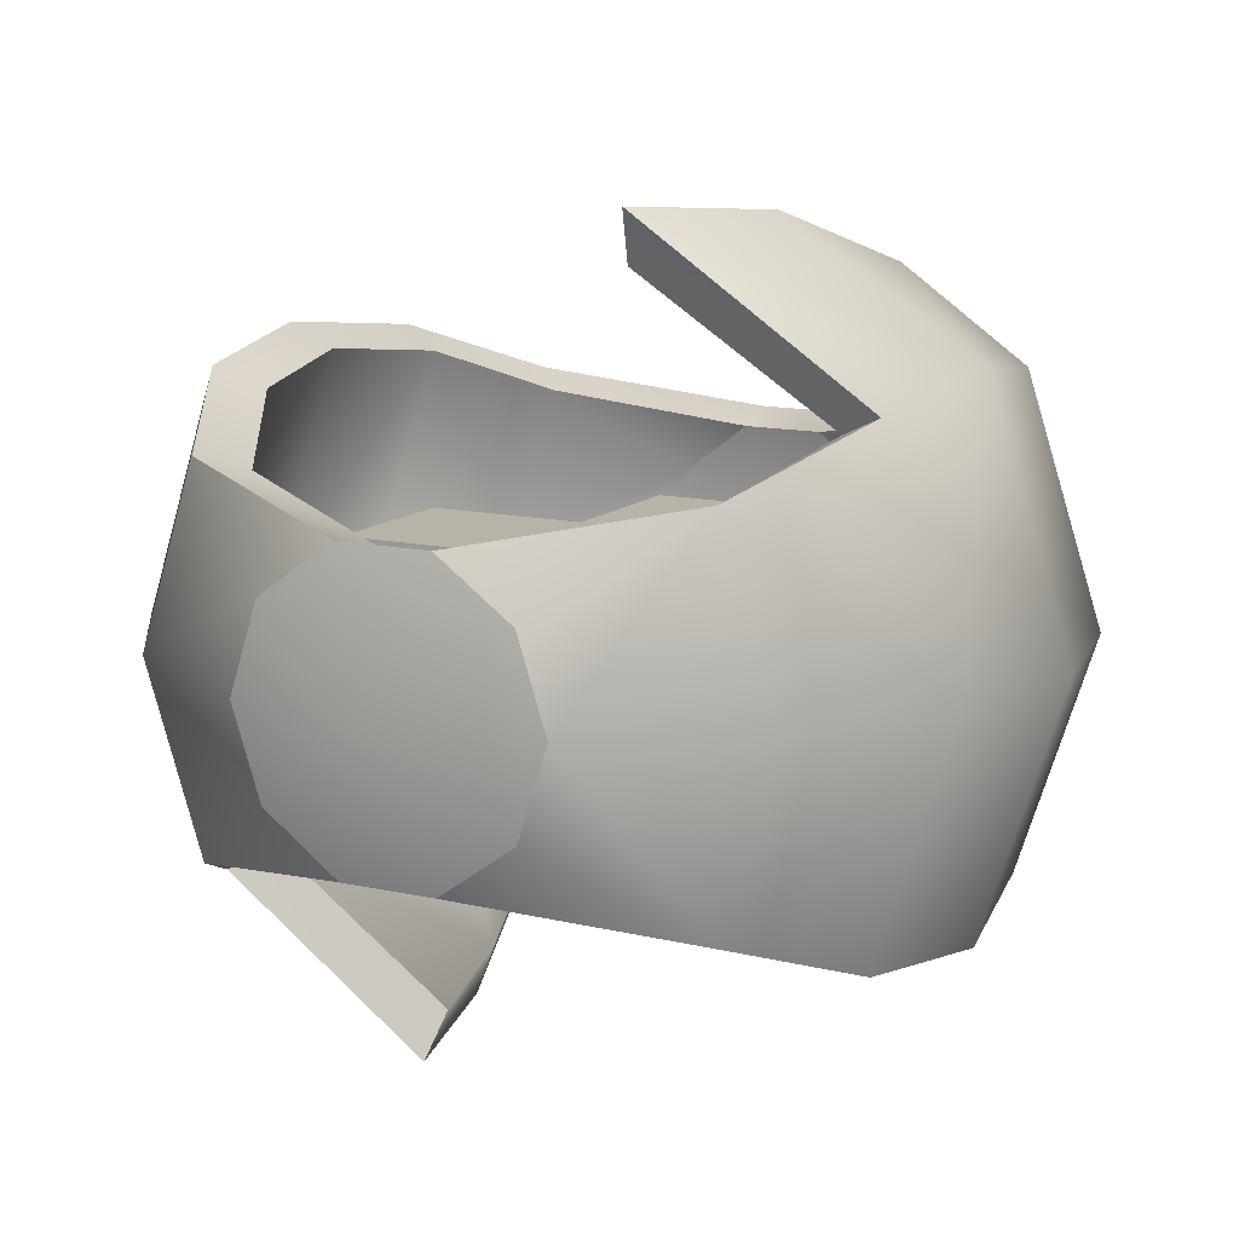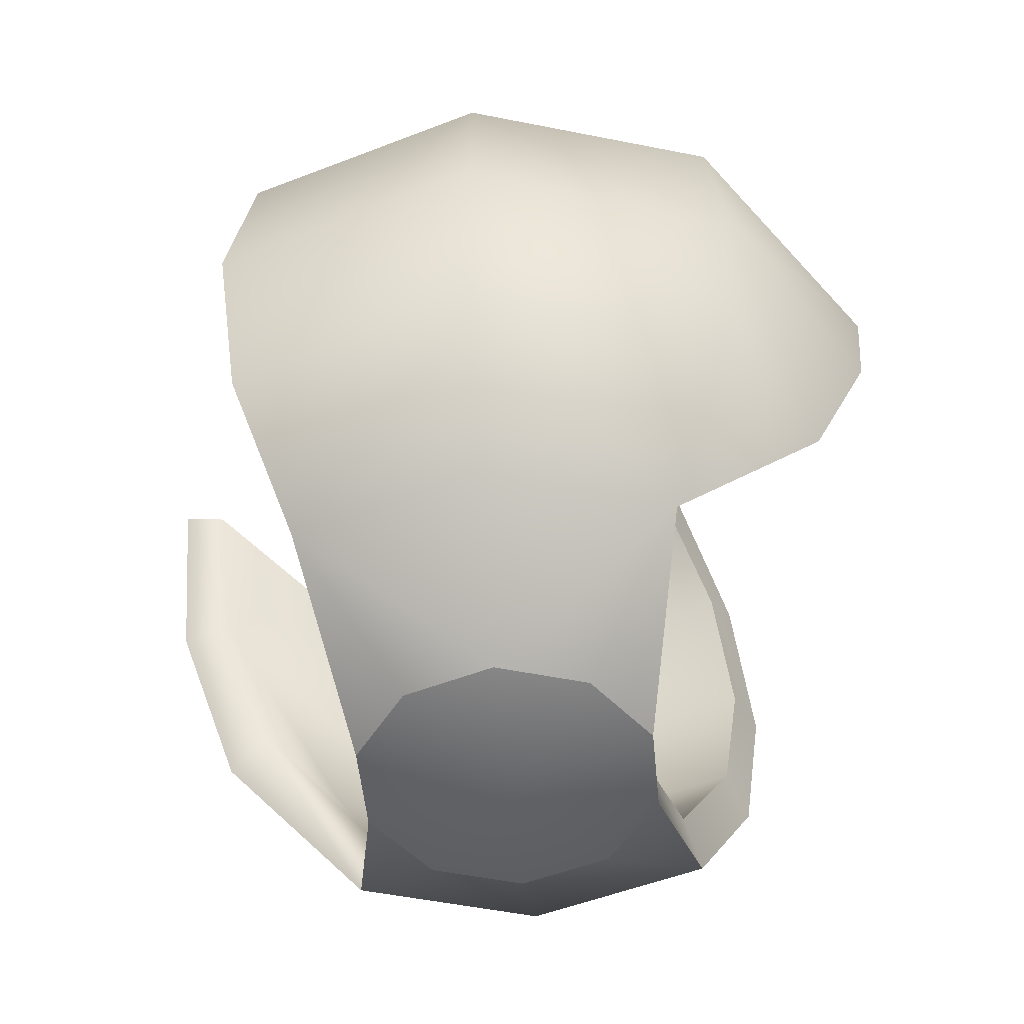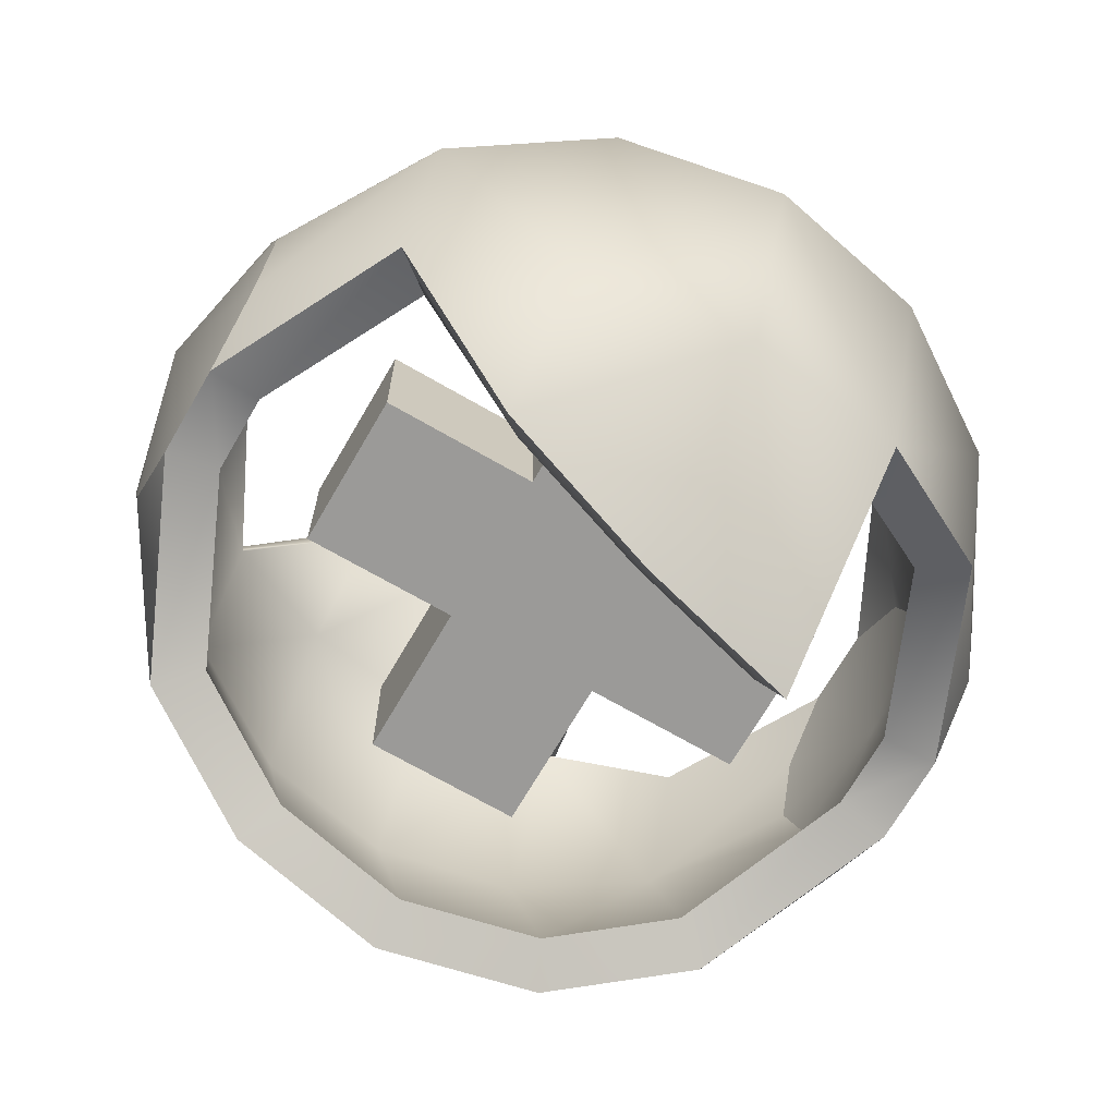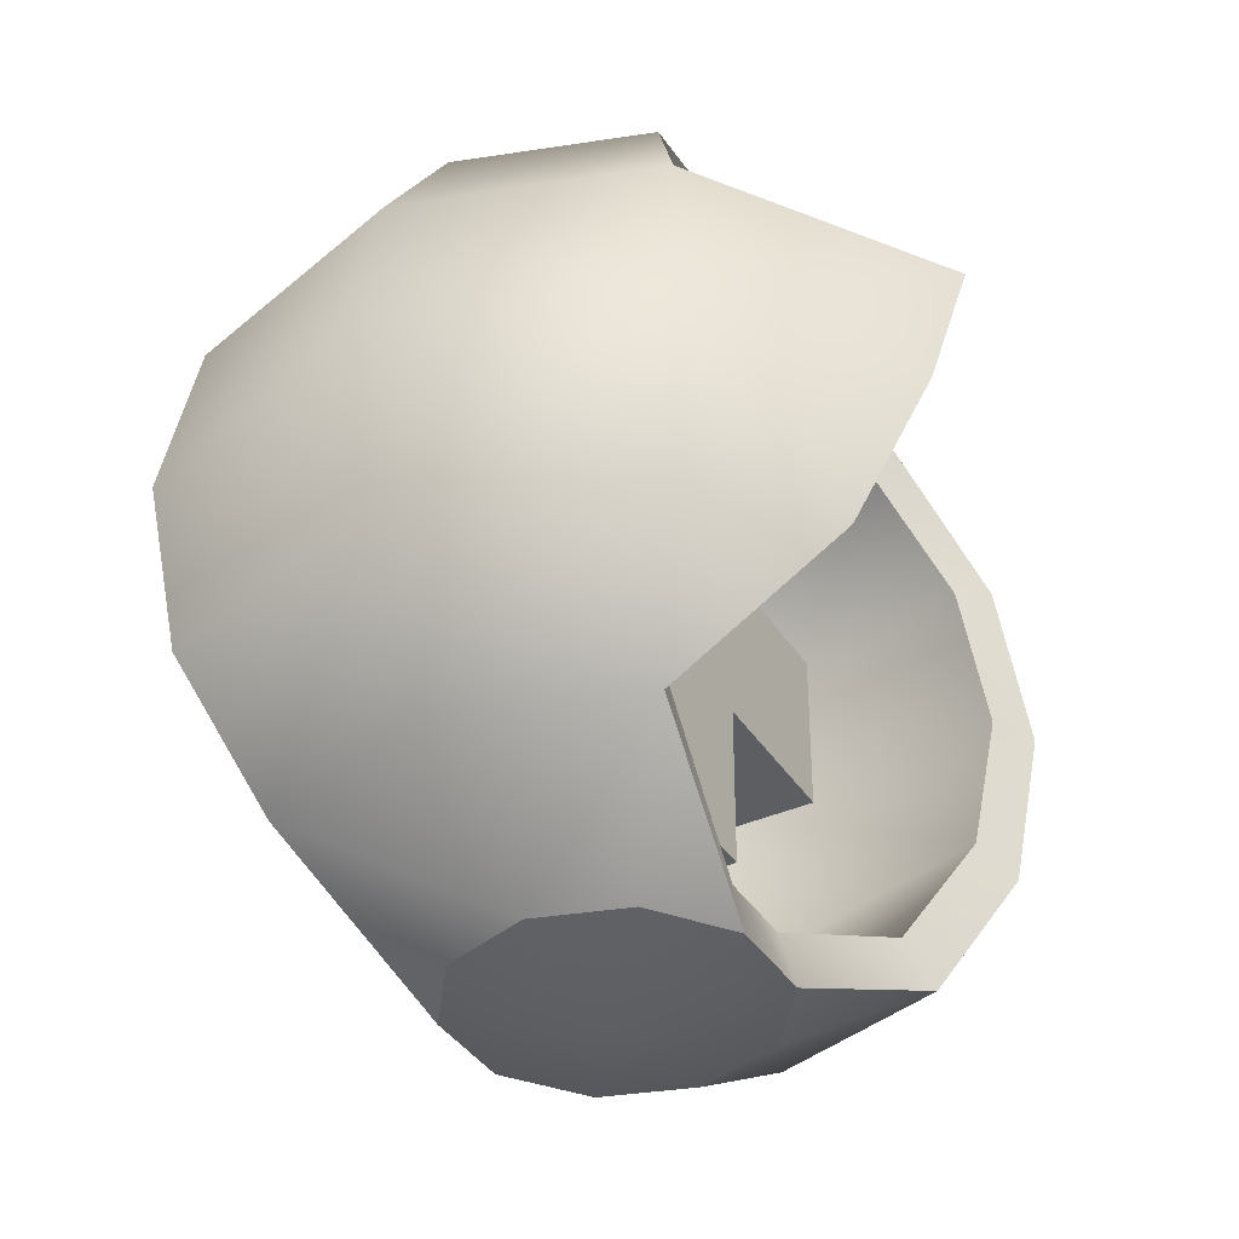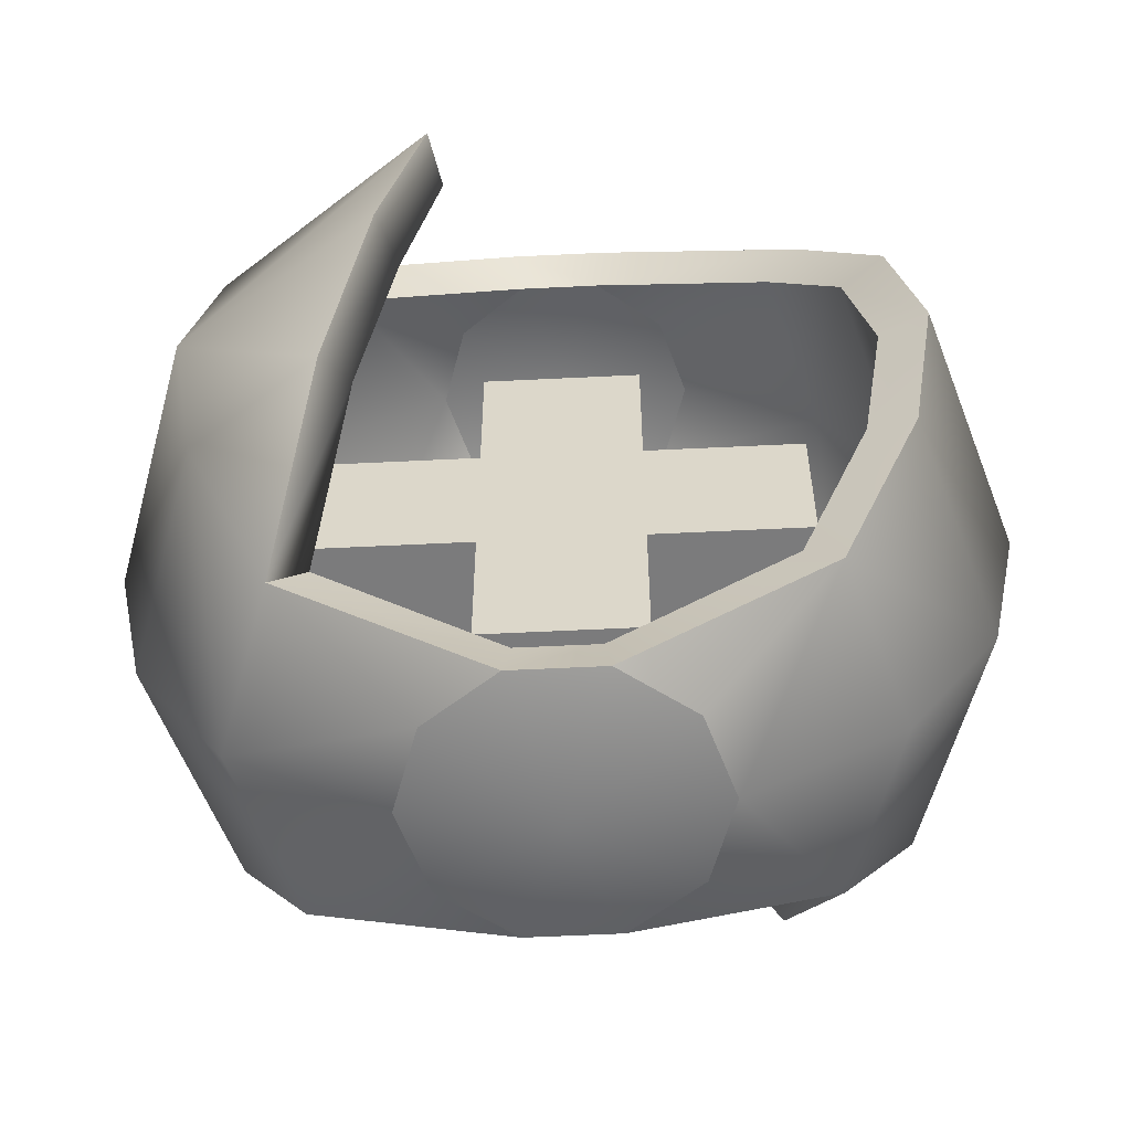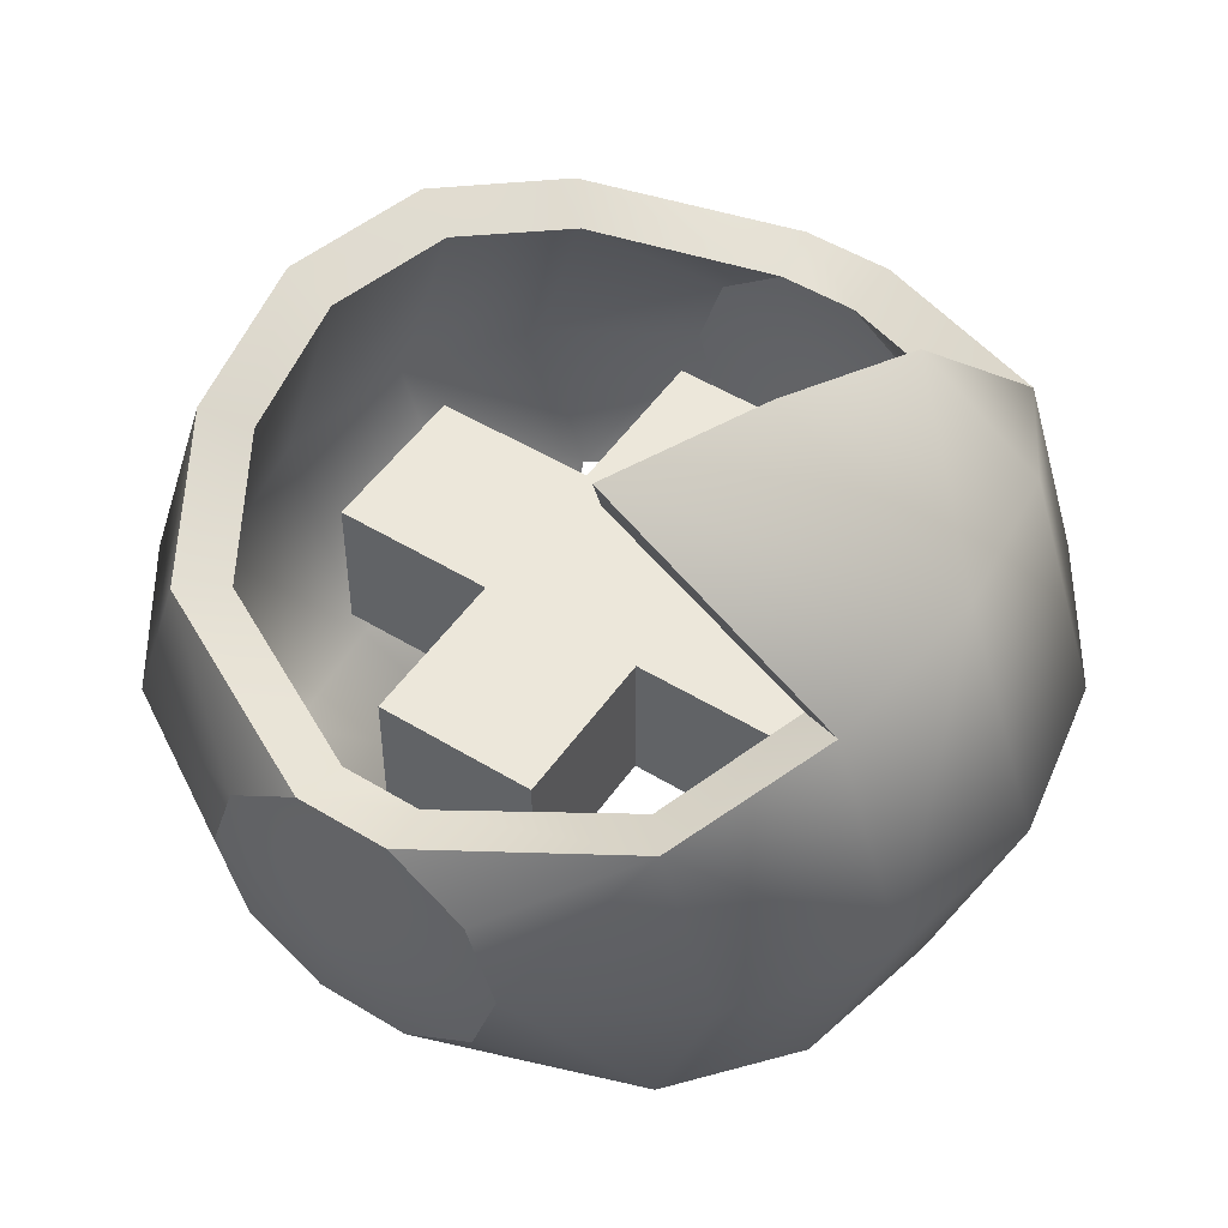
<metadata>
{"format":"obj","ext":"obj","renderer":"f3d","projection":"perspective","resolution":1024,"background":"white","views":[{"elev":12.6,"azim":-152.1,"up":"+Z"},{"elev":-50.0,"azim":-84.6,"up":"+Y"},{"elev":-69.4,"azim":59.9,"up":"+Z"},{"elev":-38.3,"azim":-60.9,"up":"+Y"},{"elev":-58.5,"azim":-177.1,"up":"+Y"},{"elev":50.7,"azim":-146.3,"up":"+Z"}]}
</metadata>
<code>
v -6.787 24.07 5.185
v -6.422 27.02 0
v -5.195 27.02 3.969
v -8.39 24.07 0
v -9.081 20.6 0
v -7.347 20.6 5.613
v -5.195 27.02 3.969
v -0.9665 28.99 3.128
v -5.994 28.01 4.355
v -2.53 28.99 -1.933
v -3.128 28.99 0
v -5.195 27.02 -3.969
v -2.53 28.99 1.933
v -6.788 24.07 -5.185
v -7.844 24.61 5.678
v -5.994 28.01 4.355
v -9.681 24.61 0
v -7.409 28.01 0
v -5.994 28.01 -4.355
v -8.477 20.6 6.159
v -3.609 30.28 0
v -2.92 30.28 2.121
v -3.128 28.99 0
v -2.53 28.99 -1.933
v 0 29.68 0
v -2.53 28.99 1.933
v -0.9665 28.99 3.128
v 0.9665 28.99 3.128
v 2.53 28.99 1.933
v 3.128 28.99 0
v 2.53 28.99 -1.933
v -0.9665 28.99 -3.128
v -0.9665 28.99 -3.128
v -5.195 27.02 -3.969
v -5.994 28.01 -4.355
v -0.9665 28.99 -3.128
v -0.9665 28.99 3.128
v -6.788 24.07 -5.185
v -7.832 24.61 -5.69
v -8.477 20.6 -6.159
v -1.115 30.28 3.432
v -7.347 20.6 -5.613
v -6.788 17.12 -5.185
v 0.9665 28.99 -3.128
v 1.115 30.28 -3.432
v 0.9665 28.99 -3.128
v 0.9665 28.99 -3.128
v 5.195 27.02 -3.969
v 2.53 28.99 -1.933
v 5.994 28.01 -4.355
v 5.195 27.02 -3.969
v 0.9665 28.99 3.128
v 1.115 30.28 3.432
v 5.994 28.01 4.355
v 1.115 30.28 3.432
v 0 31.08 0
v -1.115 30.28 3.432
v -1.115 30.28 3.432
v -1.115 30.28 -3.432
v -7.832 24.61 -5.69
v -2.92 30.28 -2.121
v -1.115 30.28 -3.432
v -1.115 30.28 -3.432
v 1.115 30.28 -3.432
v -2.92 30.28 -2.121
v -3.609 30.28 0
v -2.92 30.28 2.121
v 2.53 28.99 1.933
v 5.195 27.02 3.969
v 0.9665 28.99 3.128
v 3.128 28.99 0
v 5.195 27.02 3.969
v 6.788 24.07 5.185
v 8.39 24.07 0
v 6.788 24.07 5.185
v 5.994 28.01 4.355
v 2.92 30.28 2.121
v 1.115 30.28 3.432
v 7.409 28.01 0
v 2.92 30.28 2.121
v 3.609 30.28 0
v 6.422 27.02 0
v 7.832 24.61 5.69
v 8.477 20.6 6.159
v 7.832 24.61 5.69
v 9.681 24.61 0
v 7.832 24.61 -5.69
v 5.994 28.01 -4.355
v 3.609 30.28 0
v 7.347 20.6 5.613
v 6.787 24.07 -5.185
v 6.787 24.07 -5.185
v 7.347 20.6 -5.613
v 9.081 20.6 0
v 8.39 17.12 0
v 6.787 17.12 -5.185
v 6.788 17.12 5.185
v 7.347 20.6 5.613
v 6.788 17.12 5.185
v 8.477 20.6 6.159
v 10.48 20.6 0
v 7.832 24.61 -5.69
v 2.92 30.28 -2.121
v 1.115 30.28 -3.432
v 2.92 30.28 -2.121
v 7.832 24.61 -5.69
v 2.729 24.61 -9.356
v 6.787 24.07 -5.185
v -8.477 20.6 -6.159
v -7.347 20.6 -5.613
v -6.788 17.12 -5.185
v -10.48 20.6 0
v -9.681 16.59 0
v -6.787 17.12 5.185
v -8.39 17.12 0
v -6.422 14.17 0
v -5.195 14.17 3.969
v -7.832 16.59 -5.69
v -5.994 13.19 -4.355
v -7.832 16.59 -5.69
v 2.417 24.07 -8.264
v -5.195 14.17 -3.969
v -2.53 12.21 -1.933
v -5.195 14.17 -3.969
v -0.9665 12.21 -3.128
v -5.994 13.19 -4.355
v -7.409 13.19 0
v -3.609 10.92 0
v 7.832 16.59 5.69
v 5.994 13.19 4.355
v 7.832 16.59 5.69
v 9.681 16.59 0
v 5.994 13.19 4.355
v 6.422 14.17 0
v 5.195 14.17 -3.969
v 5.195 14.17 3.969
v 2.53 12.21 1.933
v 5.195 14.17 3.969
v 0.9665 12.21 3.128
v 1.115 10.92 3.432
v 7.409 13.19 0
v 3.128 12.21 0
v 2.53 12.21 -1.933
v 0.9665 12.21 -3.128
v 5.195 14.17 -3.969
v 5.994 13.19 -4.355
v 0.9665 12.21 -3.128
v 4.21 17.17 -6.861
v 5.994 13.19 -4.355
v -2.53 12.21 1.933
v -0.9665 12.21 3.128
v -5.195 14.17 3.969
v -5.994 13.19 4.355
v -0.9665 12.21 3.128
v -3.128 12.21 0
v -2.53 12.21 1.933
v 0 11.52 0
v -3.128 12.21 0
v -2.53 12.21 -1.933
v -0.9665 12.21 -3.128
v -0.9665 12.21 -3.128
v -1.115 10.92 -3.432
v 1.115 10.92 -3.432
v -1.115 10.92 -3.432
v -2.92 10.92 -2.121
v -1.115 10.92 -3.432
v 0 10.12 0
v -2.92 10.92 -2.121
v -5.994 13.19 4.355
v -7.844 16.59 5.678
v 3.128 12.21 0
v 2.53 12.21 1.933
v 2.53 12.21 -1.933
v 0.9665 12.21 3.128
v -0.9665 12.21 3.128
v 0.9665 12.21 3.128
v 0.9665 12.21 -3.128
v -1.115 10.92 3.432
v -2.92 10.92 2.121
v -1.115 10.92 3.432
v -1.115 10.92 3.432
v 1.115 10.92 3.432
v -2.92 10.92 2.121
v 1.115 10.92 3.432
v 2.92 10.92 2.121
v 5.994 13.19 -4.355
v 2.92 10.92 -2.121
v 1.115 10.92 -3.432
v 7.832 16.59 -5.69
v 1.115 10.92 -3.432
v 2.92 10.92 -2.121
v 3.609 10.92 0
v 3.609 10.92 0
v -3.609 10.92 0
v 2.92 10.92 2.121
v 8.477 20.6 -6.159
v 4.834 16.59 -7.797
v 2.417 24.07 -8.264
v 3.275 20.6 -7.953
v 2.729 24.61 -9.356
v 2.729 24.61 -9.356
v 3.742 20.6 -9.2
v 3.742 20.6 -9.2
v 4.834 16.59 -7.797
v -6.787 24.07 5.185
v -6.787 24.07 5.185
v -7.844 24.61 5.678
v -2.027 24.07 8.264
v -2.027 24.07 8.264
v -3.275 20.6 7.953
v -2.183 24.61 9.512
v -4.834 16.59 7.797
v -4.21 17.17 6.861
v -7.844 24.61 5.678
v -3.742 20.6 9.2
v -2.183 24.61 9.512
v -3.742 20.6 9.2
v -2.183 24.61 9.512
v -4.834 16.59 7.797
v -5.994 13.19 4.355
v -1.949 22.67 -1.772
v -1.949 18.78 -1.772
v -5.846 18.78 -1.772
v -5.846 22.67 -1.772
v 1.949 22.67 -1.772
v 1.949 18.78 -1.772
v 1.949 22.67 1.772
v 1.949 18.78 1.772
v 5.846 18.78 1.772
v 5.846 22.67 1.772
v -1.949 22.67 1.772
v -1.949 18.78 1.772
v 1.949 14.88 -1.772
v -1.949 14.88 -1.772
v 1.949 26.57 1.772
v -1.949 26.57 1.772
v -1.949 14.88 1.772
v -1.949 14.88 -1.772
v 1.949 14.88 -1.772
v 1.949 14.88 1.772
v 1.949 26.57 1.772
v 1.949 26.57 -1.772
v -1.949 26.57 -1.772
v -1.949 26.57 1.772
v -1.949 26.57 -1.772
v 1.949 26.57 -1.772
v -1.949 14.88 1.772
v 1.949 14.88 1.772
v 1.949 18.78 -1.772
v 1.949 18.78 1.772
v 1.949 14.88 1.772
v 1.949 14.88 -1.772
v 1.949 22.67 1.772
v 1.949 22.67 -1.772
v 1.949 26.57 -1.772
v 1.949 26.57 1.772
v -1.949 18.78 1.772
v -1.949 18.78 -1.772
v -1.949 14.88 -1.772
v -1.949 14.88 1.772
v -1.949 22.67 -1.772
v -1.949 22.67 1.772
v -1.949 26.57 1.772
v -1.949 26.57 -1.772
v -5.846 22.67 1.772
v -5.846 22.67 -1.772
v -5.846 18.78 -1.772
v -5.846 18.78 1.772
v 5.846 22.67 -1.772
v 5.846 22.67 1.772
v 5.846 18.78 1.772
v 5.846 18.78 -1.772
v -5.846 22.67 1.772
v -5.846 18.78 1.772
v 1.949 18.78 1.772
v 1.949 18.78 -1.772
v 5.846 18.78 -1.772
v 5.846 18.78 1.772
v 1.949 22.67 -1.772
v 1.949 22.67 1.772
v 5.846 22.67 1.772
v 5.846 22.67 -1.772
v 5.846 22.67 -1.772
v 5.846 18.78 -1.772
v -1.949 18.78 -1.772
v -1.949 18.78 1.772
v -5.846 18.78 1.772
v -5.846 18.78 -1.772
v -1.949 22.67 1.772
v -1.949 22.67 -1.772
v -5.846 22.67 -1.772
v -5.846 22.67 1.772
g techrune
f 1 2 3
f 1 4 2
f 1 5 4
f 1 6 5
f 7 8 9
f 2 10 11
f 2 12 10
f 2 13 3
f 2 14 12
f 15 16 17
f 17 18 19
f 17 20 15
f 16 18 17
f 16 21 18
f 16 22 21
f 23 24 25
f 11 13 2
f 25 26 23
f 25 27 26
f 25 28 27
f 25 29 28
f 25 30 29
f 25 31 30
f 24 32 25
f 12 33 10
f 34 35 36
f 13 37 3
f 4 14 2
f 4 5 14
f 38 35 34
f 38 39 35
f 38 40 39
f 8 41 9
f 5 42 14
f 5 43 42
f 32 44 25
f 36 45 46
f 44 31 25
f 47 48 49
f 46 50 51
f 46 45 50
f 52 53 8
f 52 54 53
f 53 41 8
f 55 56 57
f 58 22 16
f 35 59 36
f 19 60 17
f 19 61 62
f 59 45 36
f 63 56 64
f 63 65 56
f 18 21 19
f 21 61 19
f 66 67 56
f 68 69 70
f 68 71 69
f 72 54 52
f 72 73 54
f 69 74 75
f 76 77 78
f 76 79 77
f 80 56 55
f 80 81 56
f 71 82 69
f 71 48 82
f 73 83 54
f 73 84 83
f 85 79 76
f 85 86 79
f 79 87 88
f 79 86 87
f 79 89 77
f 82 74 69
f 82 48 74
f 74 90 75
f 49 48 71
f 48 91 74
f 51 50 92
f 91 93 74
f 93 94 74
f 93 95 94
f 93 96 95
f 94 90 74
f 94 97 90
f 94 95 97
f 98 84 73
f 98 99 84
f 100 101 85
f 50 102 92
f 88 103 79
f 104 103 88
f 64 56 105
f 106 107 108
f 87 86 101
f 103 89 79
f 56 65 66
f 56 67 57
f 56 81 105
f 60 109 17
f 110 40 38
f 110 111 40
f 109 112 17
f 109 113 112
f 6 114 5
f 114 115 5
f 114 116 115
f 114 117 116
f 115 43 5
f 115 116 43
f 111 118 40
f 111 119 118
f 112 20 17
f 120 113 109
f 107 121 108
f 116 122 43
f 116 123 122
f 124 119 111
f 124 125 119
f 126 113 120
f 126 127 113
f 126 128 127
f 99 129 84
f 99 130 129
f 131 132 100
f 131 133 132
f 132 101 100
f 95 134 97
f 95 135 134
f 134 136 97
f 134 137 136
f 138 130 99
f 138 139 130
f 130 139 140
f 133 141 132
f 96 135 95
f 135 142 134
f 135 143 142
f 135 144 143
f 145 146 147
f 135 148 149
f 117 150 116
f 117 151 150
f 152 153 154
f 150 155 116
f 156 157 158
f 155 123 116
f 158 157 159
f 123 160 122
f 159 157 161
f 125 162 119
f 125 163 162
f 164 165 126
f 166 167 168
f 113 127 169
f 113 20 112
f 113 170 20
f 165 128 126
f 142 137 134
f 171 157 172
f 171 173 157
f 137 174 136
f 175 157 156
f 175 176 157
f 157 177 161
f 157 176 172
f 153 178 154
f 169 179 180
f 169 170 113
f 178 140 154
f 181 167 182
f 181 183 167
f 140 139 154
f 184 185 133
f 173 177 157
f 147 163 125
f 146 163 147
f 186 187 188
f 186 141 187
f 186 189 141
f 190 167 166
f 191 167 190
f 191 192 167
f 187 141 193
f 167 194 168
f 167 183 194
f 167 195 182
f 167 192 195
f 127 128 169
f 128 179 169
f 185 193 133
f 193 141 133
f 141 189 132
f 189 101 132
f 189 196 101
f 148 197 149
f 101 86 85
f 101 196 87
f 198 199 91
f 198 200 199
f 199 93 91
f 199 197 148
f 199 96 93
f 87 196 201
f 200 202 199
f 196 203 201
f 196 204 203
f 196 189 204
f 202 197 199
f 148 96 199
f 148 135 96
f 189 186 204
f 205 7 9
f 206 207 208
f 209 210 1
f 209 211 210
f 210 6 1
f 210 212 213
f 210 114 6
f 9 214 205
f 211 215 210
f 216 20 217
f 207 218 208
f 15 20 216
f 215 212 210
f 217 20 219
f 213 114 210
f 213 117 114
f 213 220 117
f 212 220 213
f 20 170 219
f 170 169 219
g charm
f 221 222 223
f 221 223 224
f 221 225 226
f 221 226 222
f 227 228 229
f 227 229 230
f 227 231 232
f 227 232 228
f 222 226 233
f 222 233 234
f 231 227 235
f 231 235 236
f 237 238 239
f 237 239 240
f 241 242 243
f 241 243 244
f 225 221 245
f 225 245 246
f 228 232 247
f 228 247 248
f 249 250 251
f 249 251 252
f 253 254 255
f 253 255 256
f 257 258 259
f 257 259 260
f 261 262 263
f 261 263 264
f 265 266 267
f 265 267 268
f 269 270 271
f 269 271 272
f 232 231 273
f 232 273 274
f 275 276 277
f 275 277 278
f 279 280 281
f 279 281 282
f 226 225 283
f 226 283 284
f 285 286 287
f 285 287 288
f 289 290 291
f 289 291 292

</code>
